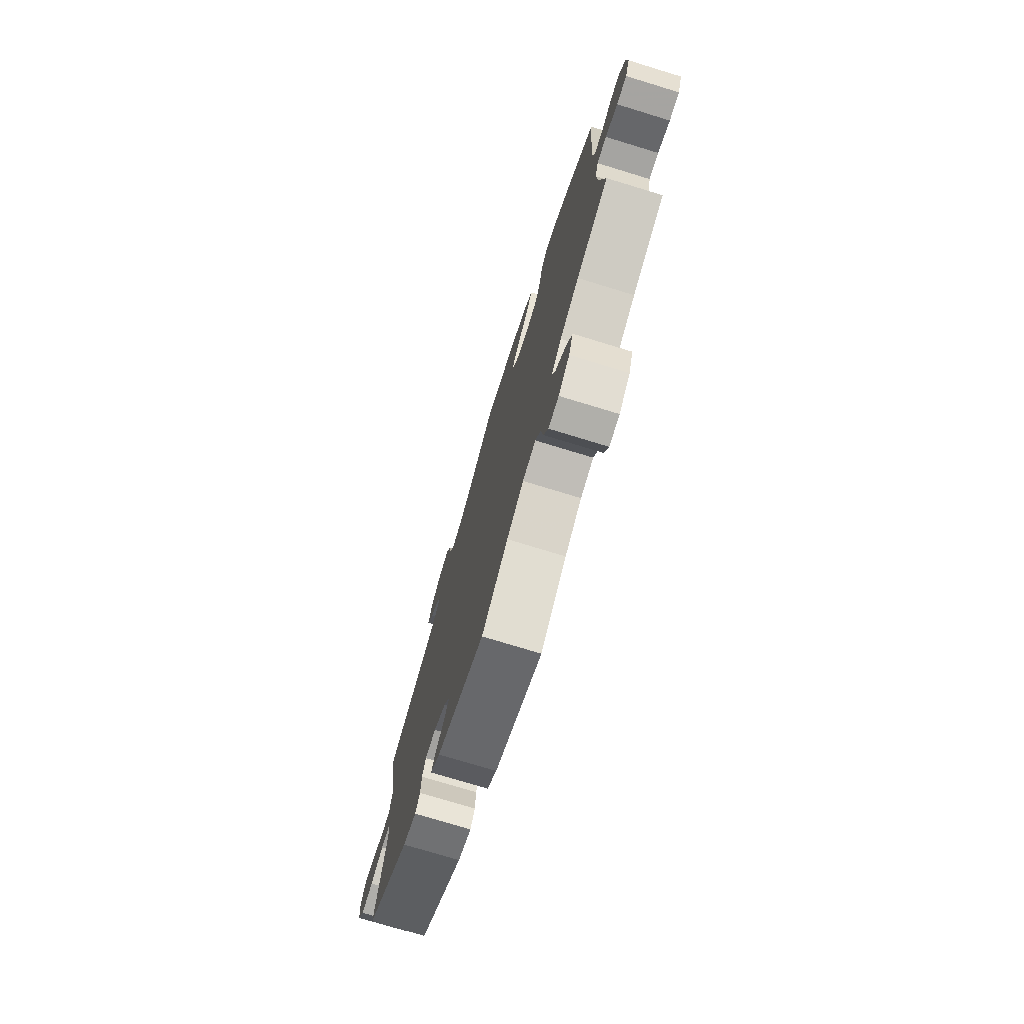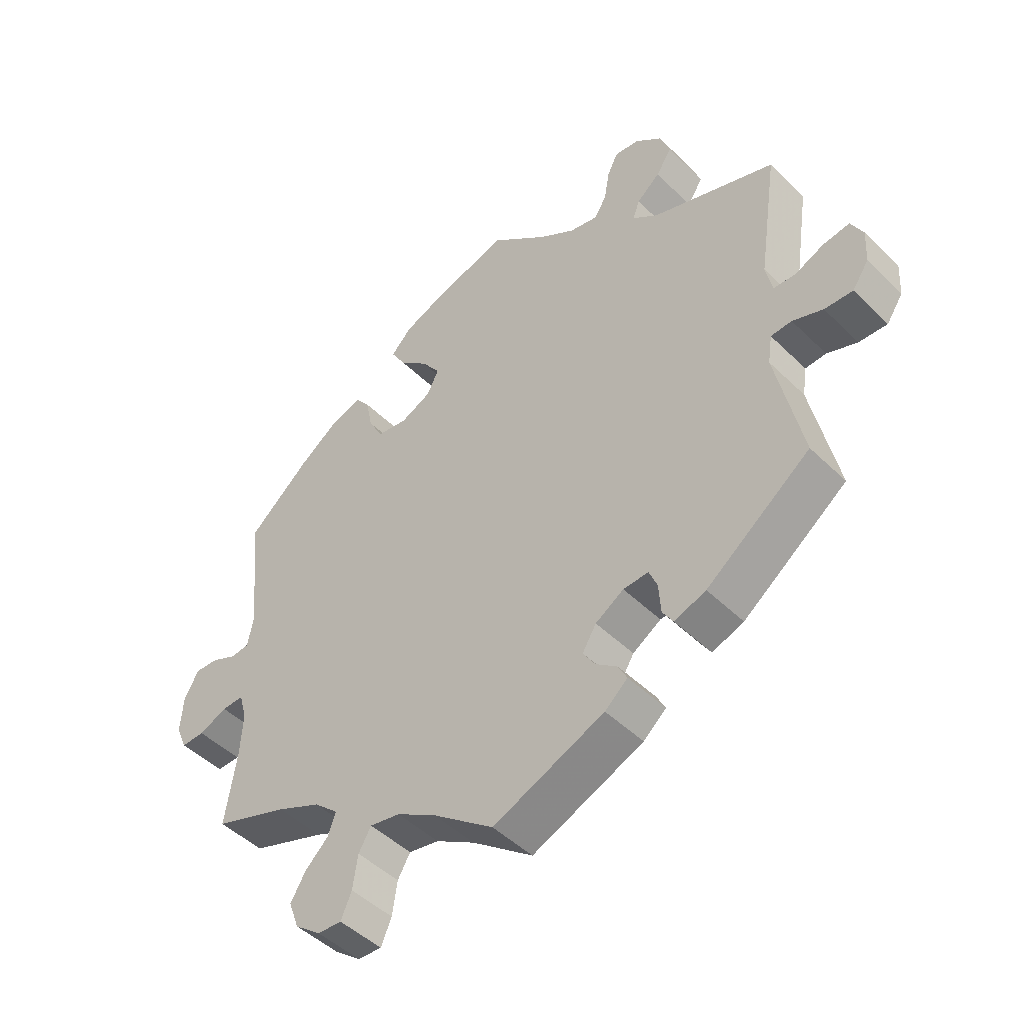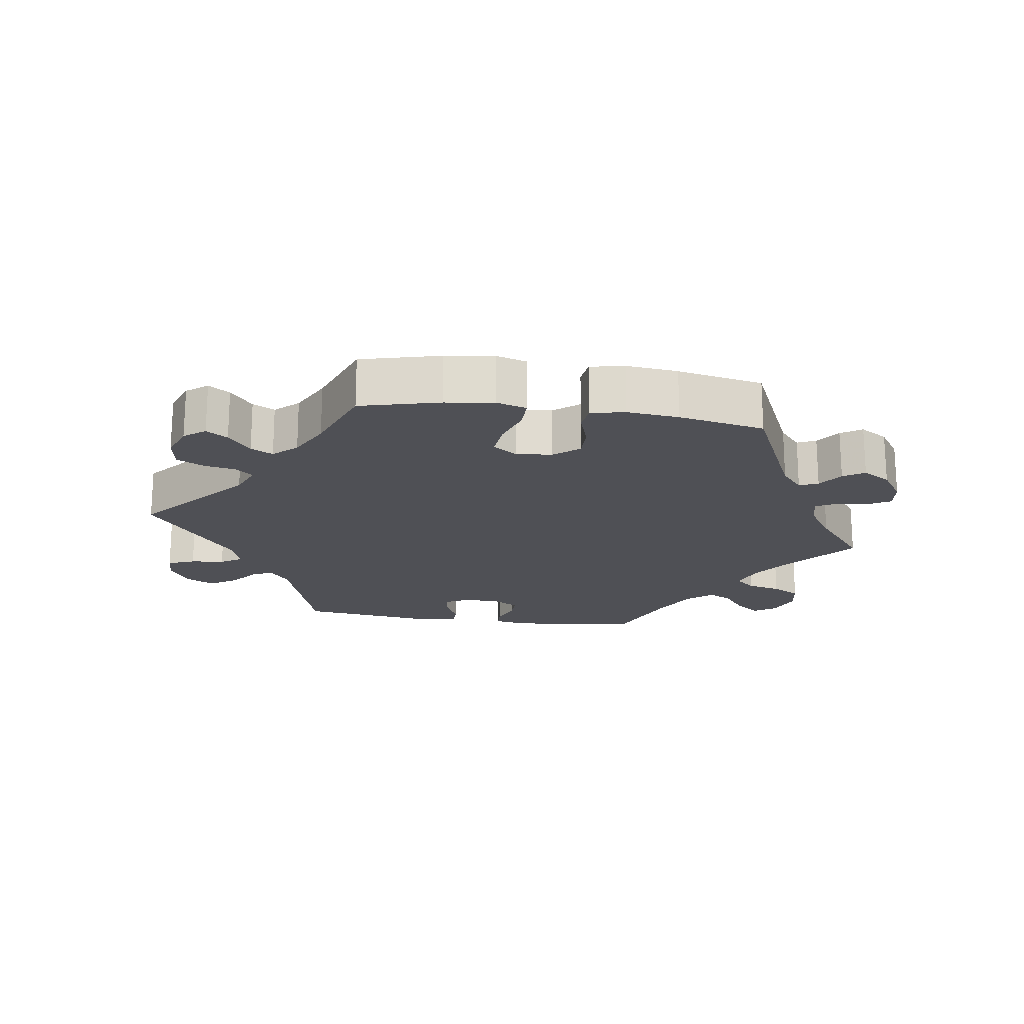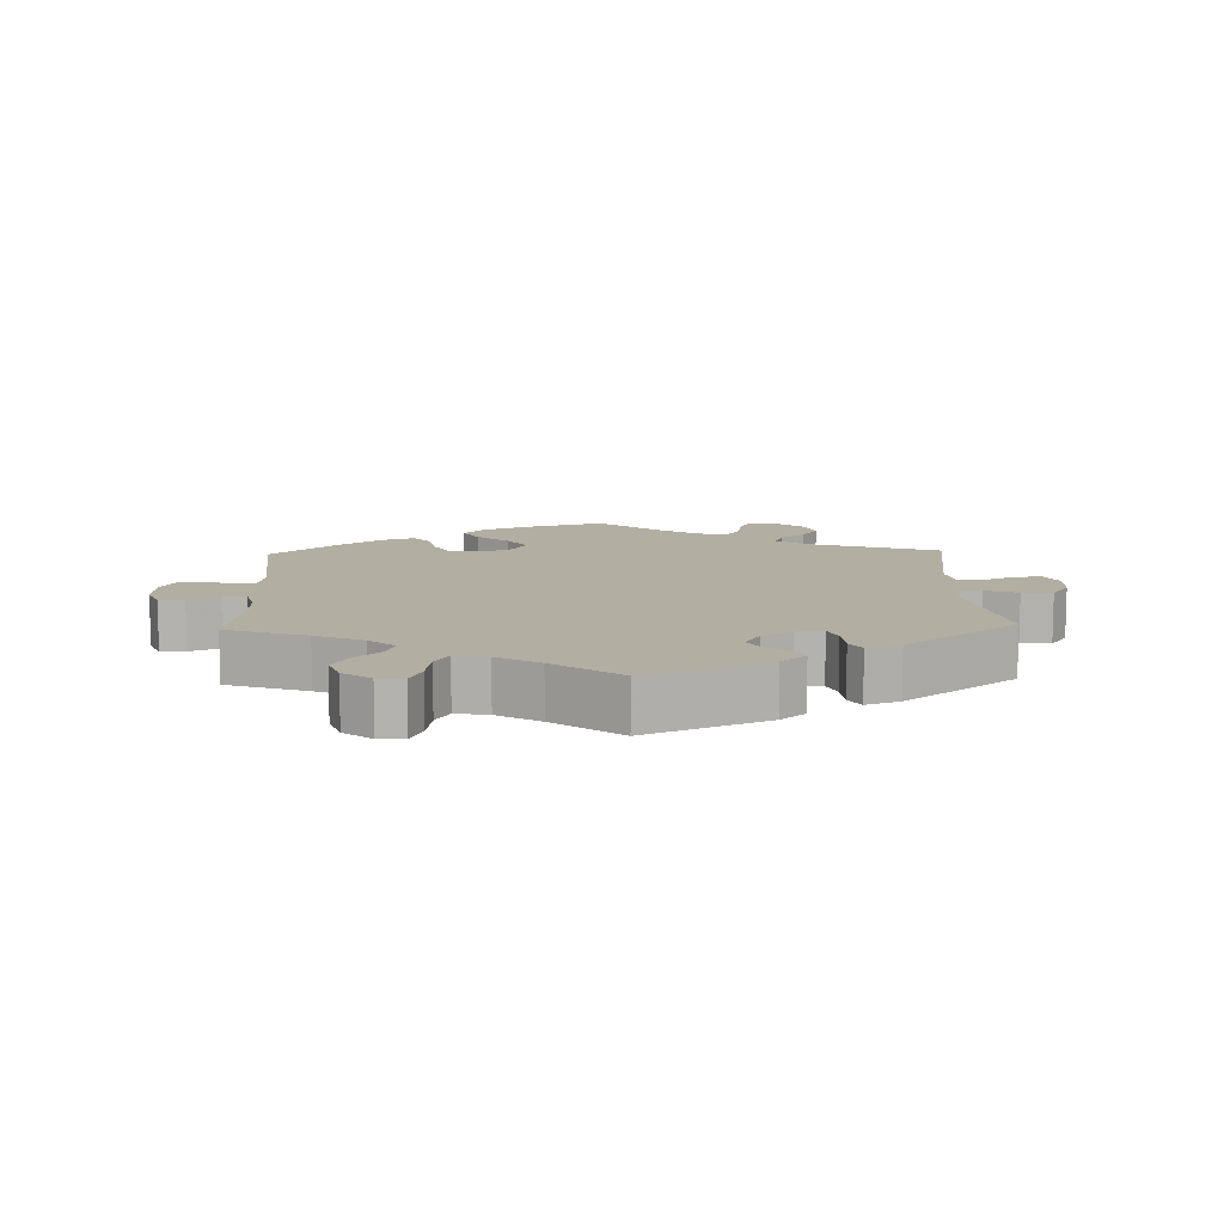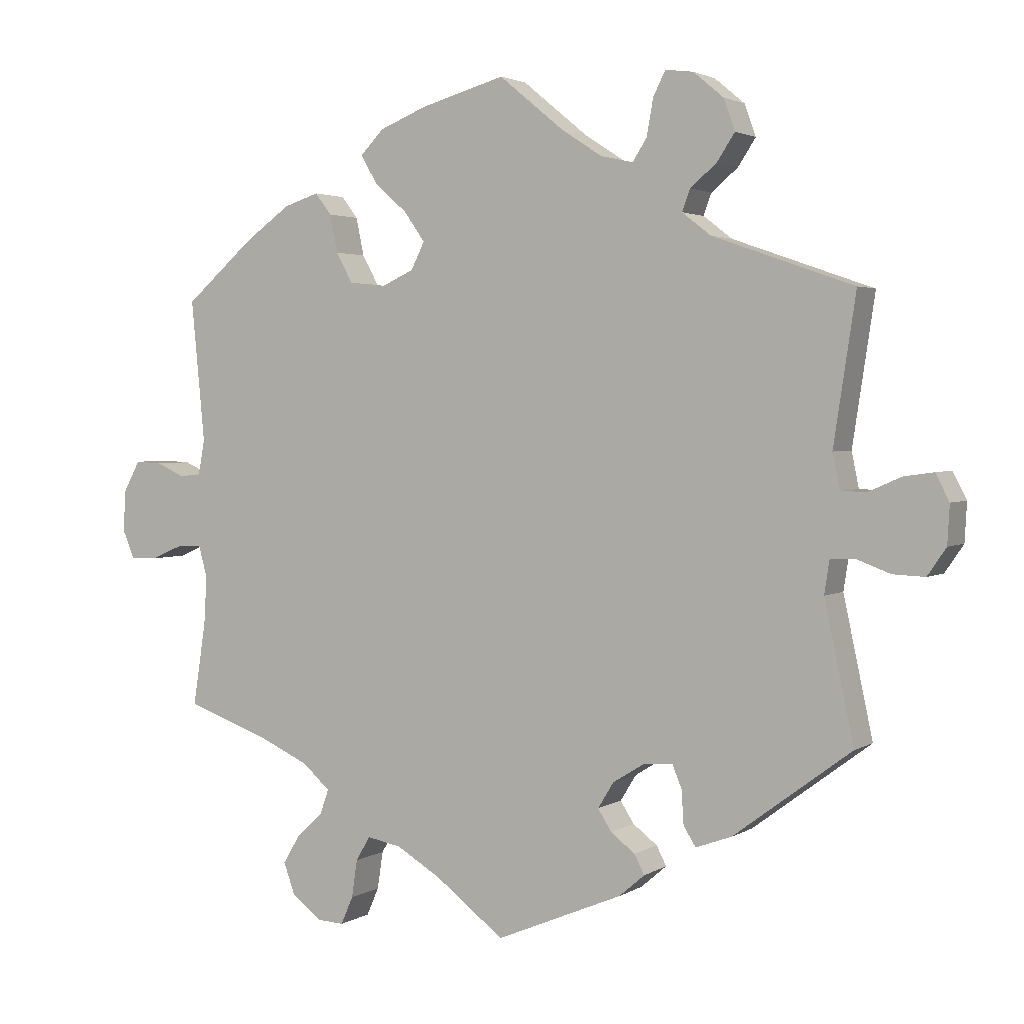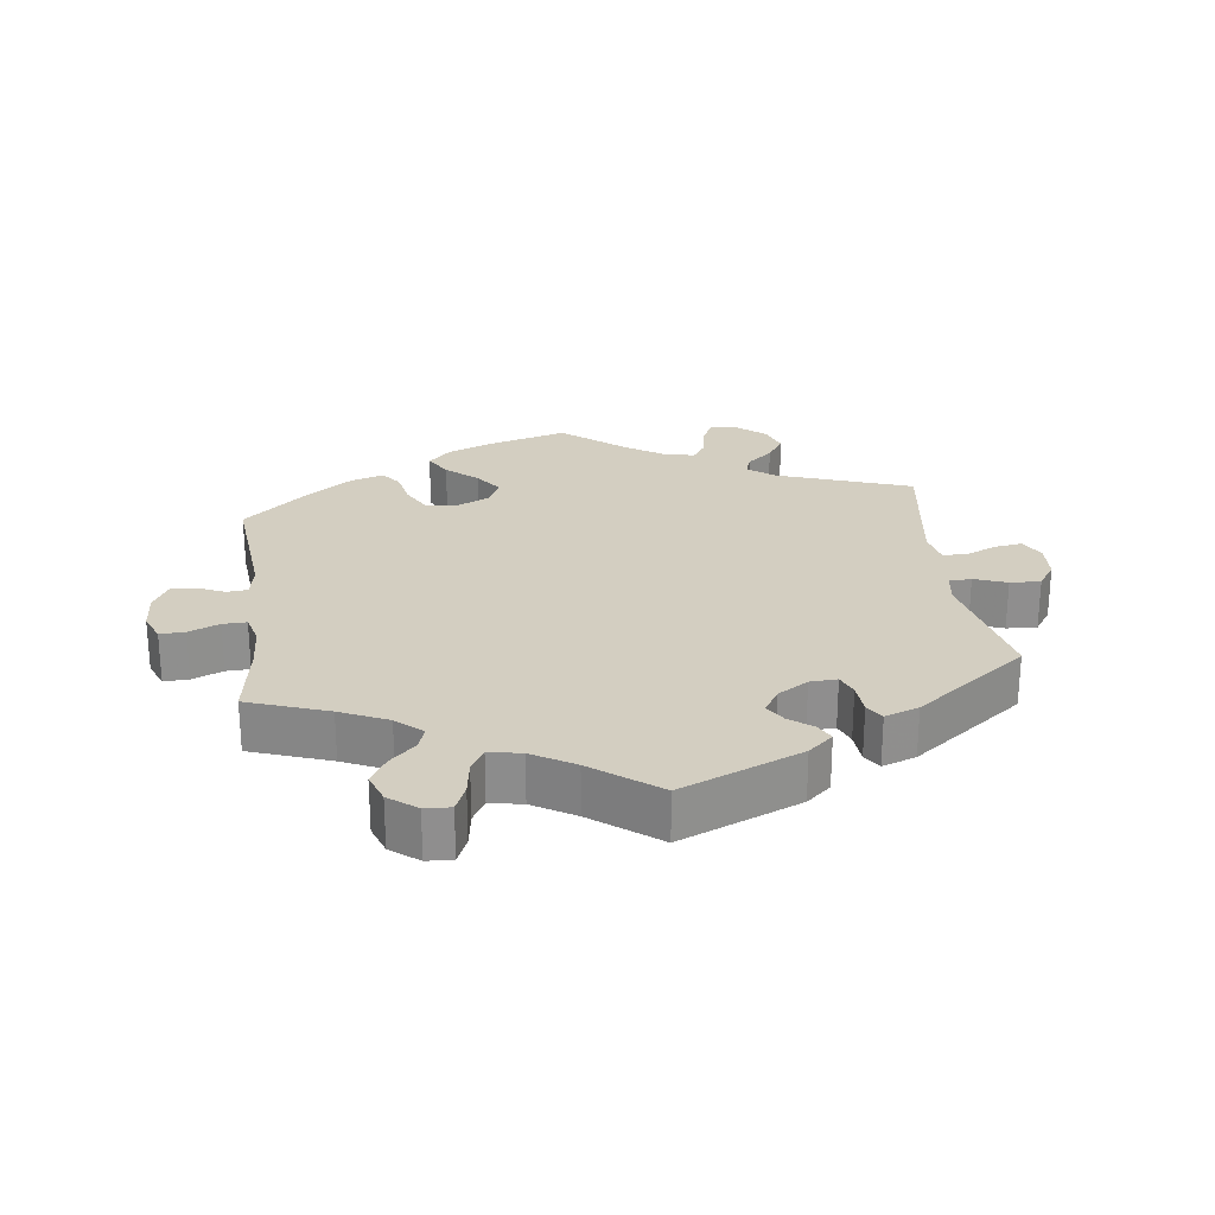
<metadata>
{"format":"obj","ext":"obj","renderer":"f3d","projection":"perspective","resolution":1024,"background":"white","views":[{"elev":-75.0,"azim":73.0,"up":"+Z"},{"elev":-47.4,"azim":-137.6,"up":"+Z"},{"elev":-19.4,"azim":21.6,"up":"+Y"},{"elev":10.7,"azim":178.0,"up":"+Y"},{"elev":2.6,"azim":-152.2,"up":"+Z"},{"elev":25.3,"azim":172.7,"up":"+Y"}]}
</metadata>
<code>
v 0.382 0.07 -0.331
v 0.312 0.07 -0.363
v 0.274 0.07 -0.397
v 0.286 0.07 -0.431
v 0.323 0.07 -0.466
v 0.347 0.07 -0.506
v 0.331 0.07 -0.55
v 0.29 0.07 -0.582
v 0.252 0.07 -0.584
v 0.235 0.07 -0.545
v 0.227 0.07 -0.492
v 0.207 0.07 -0.458
v 0.159 0.07 -0.467
v 0.097 0.07 -0.504
v 0 0.07 -0.578
v -0.177 0.07 -0.504
v -0.213 0.07 -0.473
v -0.199 0.07 -0.446
v -0.165 0.07 -0.42
v -0.146 0.07 -0.39
v -0.168 0.07 -0.354
v -0.213 0.07 -0.326
v -0.253 0.07 -0.324
v -0.266 0.07 -0.356
v -0.269 0.07 -0.403
v -0.286 0.07 -0.43
v -0.336 0.07 -0.412
v -0.501 0.07 -0.289
v -0.46 0.07 -0.097
v -0.467 0.07 -0.051
v -0.5 0.07 -0.049
v -0.548 0.07 -0.067
v -0.593 0.07 -0.069
v -0.619 0.07 -0.031
v -0.622 0.07 0.023
v -0.603 0.07 0.06
v -0.561 0.07 0.054
v -0.516 0.07 0.034
v -0.48 0.07 0.035
v -0.47 0.07 0.084
v -0.501 0.07 0.289
v -0.304 0.07 0.358
v -0.264 0.07 0.389
v -0.275 0.07 0.419
v -0.312 0.07 0.45
v -0.337 0.07 0.488
v -0.321 0.07 0.532
v -0.279 0.07 0.567
v -0.24 0.07 0.572
v -0.223 0.07 0.538
v -0.214 0.07 0.487
v -0.194 0.07 0.456
v -0.149 0.07 0.466
v -0.092 0.07 0.503
v -0.001 0.07 0.578
v 0.116 0.07 0.545
v 0.183 0.07 0.518
v 0.216 0.07 0.484
v 0.193 0.07 0.445
v 0.147 0.07 0.404
v 0.118 0.07 0.363
v 0.137 0.07 0.325
v 0.185 0.07 0.303
v 0.233 0.07 0.31
v 0.256 0.07 0.352
v 0.267 0.07 0.405
v 0.29 0.07 0.435
v 0.339 0.07 0.419
v 0.402 0.07 0.374
v 0.5 0.07 0.289
v 0.481 0.07 0.091
v 0.49 0.07 0.042
v 0.52 0.07 0.039
v 0.56 0.07 0.057
v 0.597 0.07 0.059
v 0.62 0.07 0.017
v 0.624 0.07 -0.041
v 0.607 0.07 -0.082
v 0.57 0.07 -0.081
v 0.525 0.07 -0.062
v 0.49 0.07 -0.061
v 0.478 0.07 -0.105
v 0.482 0.07 -0.173
v 0.5 0.07 -0.289
v 0.382 0 -0.331
v 0.312 0 -0.363
v 0.274 0 -0.397
v 0.286 0 -0.431
v 0.323 0 -0.466
v 0.347 0 -0.506
v 0.331 0 -0.55
v 0.29 0 -0.582
v 0.252 0 -0.584
v 0.235 0 -0.545
v 0.227 0 -0.492
v 0.207 0 -0.458
v 0.159 0 -0.467
v 0.097 0 -0.504
v 0 0 -0.578
v -0.177 0 -0.504
v -0.213 0 -0.473
v -0.199 0 -0.446
v -0.165 0 -0.42
v -0.146 0 -0.39
v -0.168 0 -0.354
v -0.213 0 -0.326
v -0.253 0 -0.324
v -0.266 0 -0.356
v -0.269 0 -0.403
v -0.286 0 -0.43
v -0.336 0 -0.412
v -0.501 0 -0.289
v -0.46 0 -0.097
v -0.467 0 -0.051
v -0.5 0 -0.049
v -0.548 0 -0.067
v -0.593 0 -0.069
v -0.619 0 -0.031
v -0.622 0 0.023
v -0.603 0 0.06
v -0.561 0 0.054
v -0.516 0 0.034
v -0.48 0 0.035
v -0.47 0 0.084
v -0.501 0 0.289
v -0.304 0 0.358
v -0.264 0 0.389
v -0.275 0 0.419
v -0.312 0 0.45
v -0.337 0 0.488
v -0.321 0 0.532
v -0.279 0 0.567
v -0.24 0 0.572
v -0.223 0 0.538
v -0.214 0 0.487
v -0.194 0 0.456
v -0.149 0 0.466
v -0.092 0 0.503
v -0.001 0 0.578
v 0.116 0 0.545
v 0.183 0 0.518
v 0.216 0 0.484
v 0.193 0 0.445
v 0.147 0 0.404
v 0.118 0 0.363
v 0.137 0 0.325
v 0.185 0 0.303
v 0.233 0 0.31
v 0.256 0 0.352
v 0.267 0 0.405
v 0.29 0 0.435
v 0.339 0 0.419
v 0.402 0 0.374
v 0.5 0 0.289
v 0.481 0 0.091
v 0.49 0 0.042
v 0.52 0 0.039
v 0.56 0 0.057
v 0.597 0 0.059
v 0.62 0 0.017
v 0.624 0 -0.041
v 0.607 0 -0.082
v 0.57 0 -0.081
v 0.525 0 -0.062
v 0.49 0 -0.061
v 0.478 0 -0.105
v 0.482 0 -0.173
v 0.5 0 -0.289
f 83 84 1
f 82 83 1 2
f 81 82 2 3
f 77 78 79 80
f 77 80 81
f 76 77 81
f 73 74 75 76
f 72 73 76 81
f 71 72 81 3
f 69 70 71 3
f 65 66 67 68
f 64 65 68 69
f 57 58 59 60
f 57 60 61
f 54 55 56 57
f 53 54 57 61
f 52 53 61 62
f 48 49 50 51
f 48 51 52
f 47 48 52
f 44 45 46 47
f 44 47 52
f 43 44 52 62
f 40 41 42
f 39 40 42 43
f 35 36 37 38
f 35 38 39
f 34 35 39
f 31 32 33 34
f 30 31 34 39
f 29 30 39 43
f 24 25 26 27
f 23 24 27 28
f 22 23 28 29
f 16 17 18 19
f 14 15 16 19
f 13 14 19 20
f 12 13 20 21
f 8 9 10 11
f 8 11 12
f 7 8 12
f 4 5 6 7
f 4 7 12
f 3 4 12 21
f 64 69 3 21
f 63 64 21 22
f 43 62 63
f 22 29 43 63
f 85 168 167
f 86 85 167 166
f 87 86 166 165
f 164 163 162 161
f 165 164 161
f 165 161 160
f 160 159 158 157
f 165 160 157 156
f 87 165 156 155
f 87 155 154 153
f 152 151 150 149
f 153 152 149 148
f 144 143 142 141
f 145 144 141
f 141 140 139 138
f 145 141 138 137
f 146 145 137 136
f 135 134 133 132
f 136 135 132
f 136 132 131
f 131 130 129 128
f 136 131 128
f 146 136 128 127
f 126 125 124
f 127 126 124 123
f 122 121 120 119
f 123 122 119
f 123 119 118
f 118 117 116 115
f 123 118 115 114
f 127 123 114 113
f 111 110 109 108
f 112 111 108 107
f 113 112 107 106
f 103 102 101 100
f 103 100 99 98
f 104 103 98 97
f 105 104 97 96
f 95 94 93 92
f 96 95 92
f 96 92 91
f 91 90 89 88
f 96 91 88
f 105 96 88 87
f 105 87 153 148
f 106 105 148 147
f 147 146 127
f 147 127 113 106
f 1 85 86 2
f 2 86 87 3
f 3 87 88 4
f 4 88 89 5
f 5 89 90 6
f 6 90 91 7
f 7 91 92 8
f 8 92 93 9
f 9 93 94 10
f 10 94 95 11
f 11 95 96 12
f 12 96 97 13
f 13 97 98 14
f 14 98 99 15
f 15 99 100 16
f 16 100 101 17
f 17 101 102 18
f 18 102 103 19
f 19 103 104 20
f 20 104 105 21
f 21 105 106 22
f 22 106 107 23
f 23 107 108 24
f 24 108 109 25
f 25 109 110 26
f 26 110 111 27
f 27 111 112 28
f 28 112 113 29
f 29 113 114 30
f 30 114 115 31
f 31 115 116 32
f 32 116 117 33
f 33 117 118 34
f 34 118 119 35
f 35 119 120 36
f 36 120 121 37
f 37 121 122 38
f 38 122 123 39
f 39 123 124 40
f 40 124 125 41
f 41 125 126 42
f 42 126 127 43
f 43 127 128 44
f 44 128 129 45
f 45 129 130 46
f 46 130 131 47
f 47 131 132 48
f 48 132 133 49
f 49 133 134 50
f 50 134 135 51
f 51 135 136 52
f 52 136 137 53
f 53 137 138 54
f 54 138 139 55
f 55 139 140 56
f 56 140 141 57
f 57 141 142 58
f 58 142 143 59
f 59 143 144 60
f 60 144 145 61
f 61 145 146 62
f 62 146 147 63
f 63 147 148 64
f 64 148 149 65
f 65 149 150 66
f 66 150 151 67
f 67 151 152 68
f 68 152 153 69
f 69 153 154 70
f 70 154 155 71
f 71 155 156 72
f 72 156 157 73
f 73 157 158 74
f 74 158 159 75
f 75 159 160 76
f 76 160 161 77
f 77 161 162 78
f 78 162 163 79
f 79 163 164 80
f 80 164 165 81
f 81 165 166 82
f 82 166 167 83
f 83 167 168 84
f 84 168 85 1

</code>
